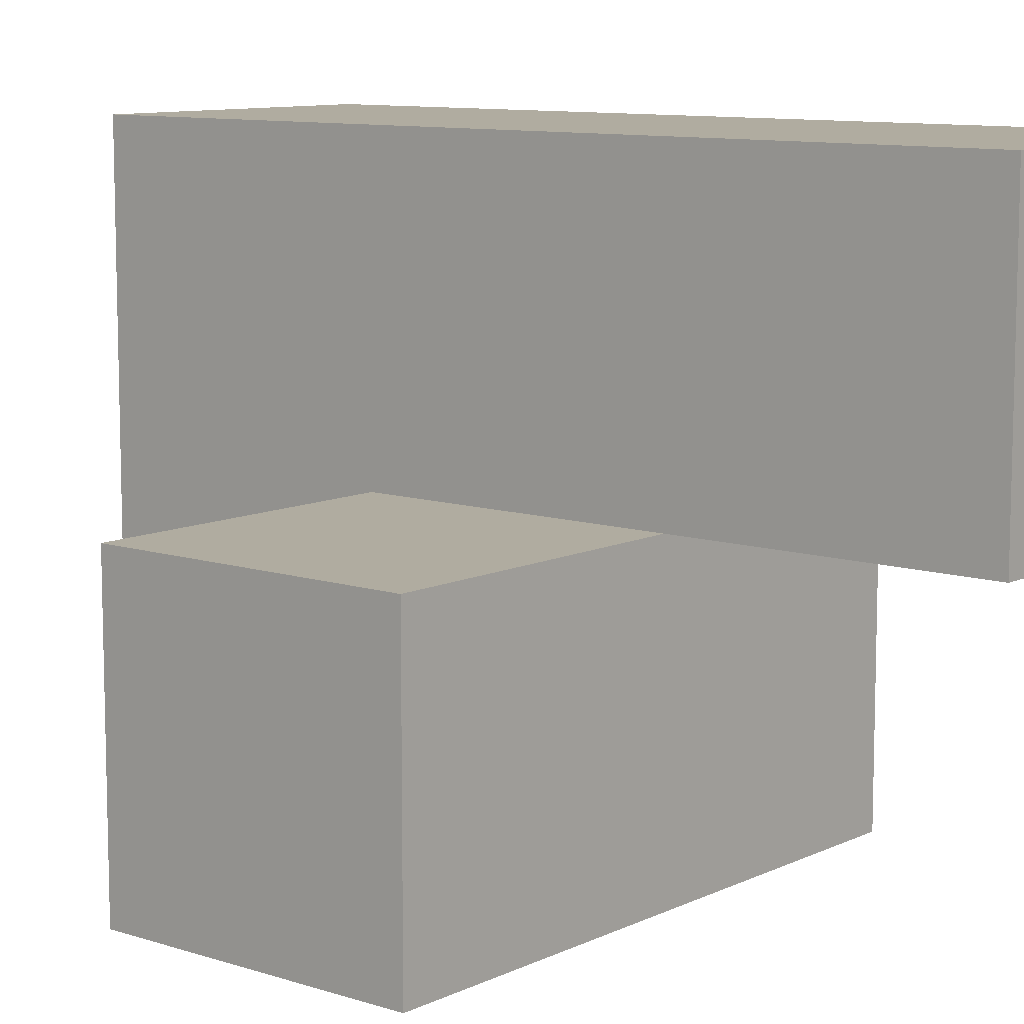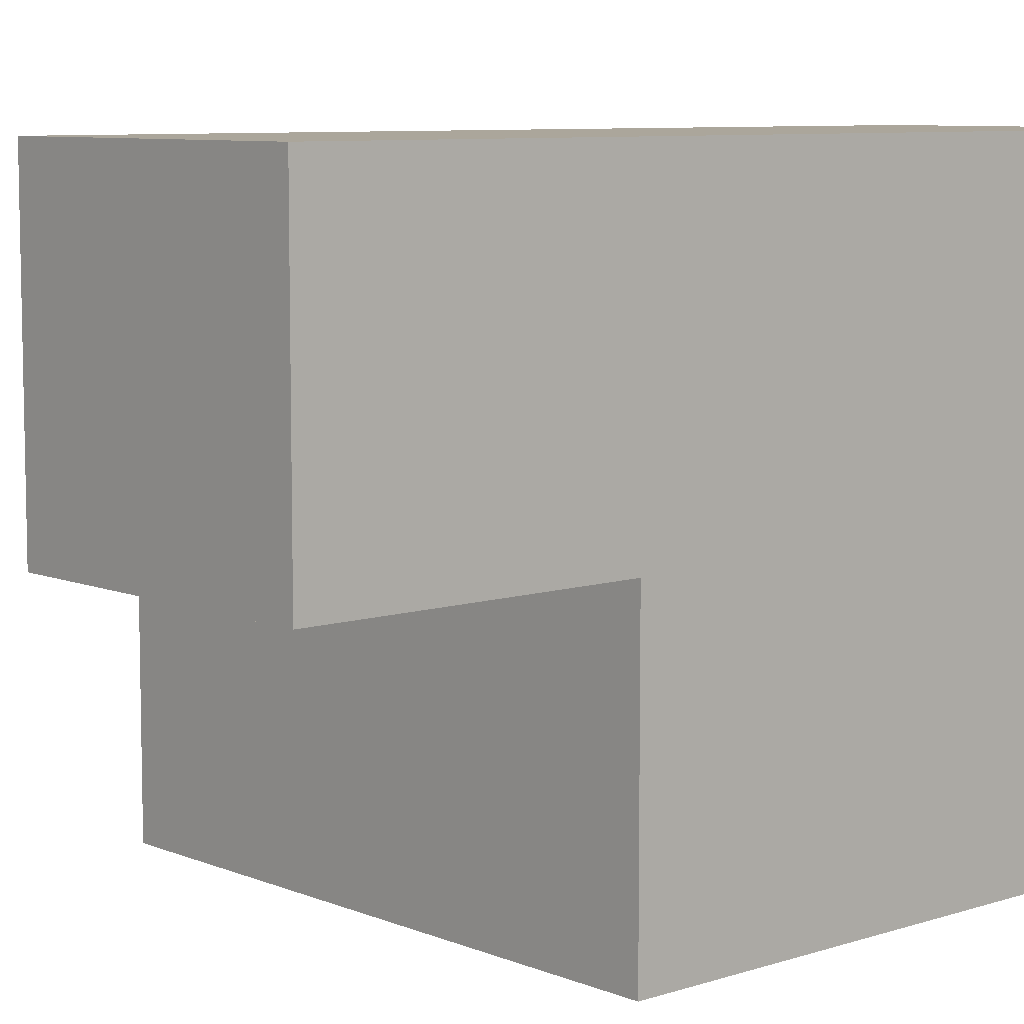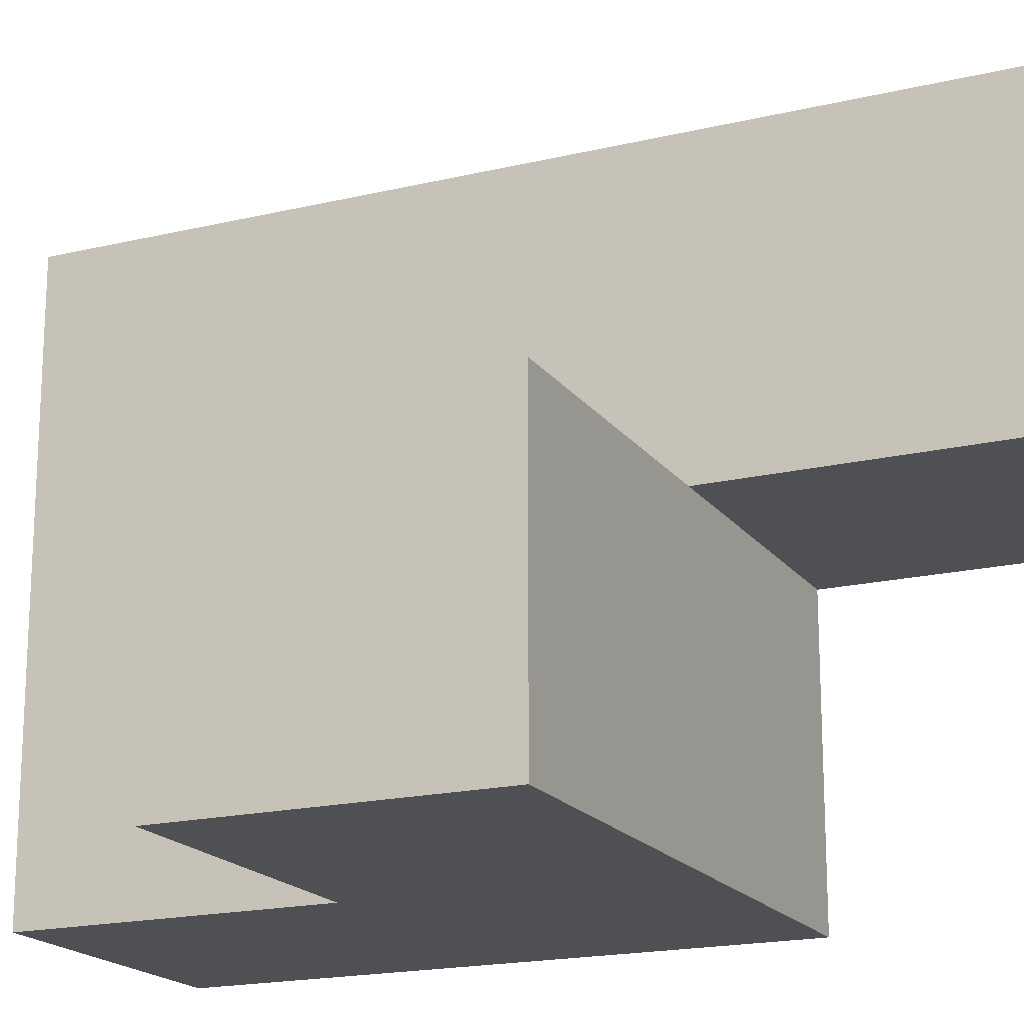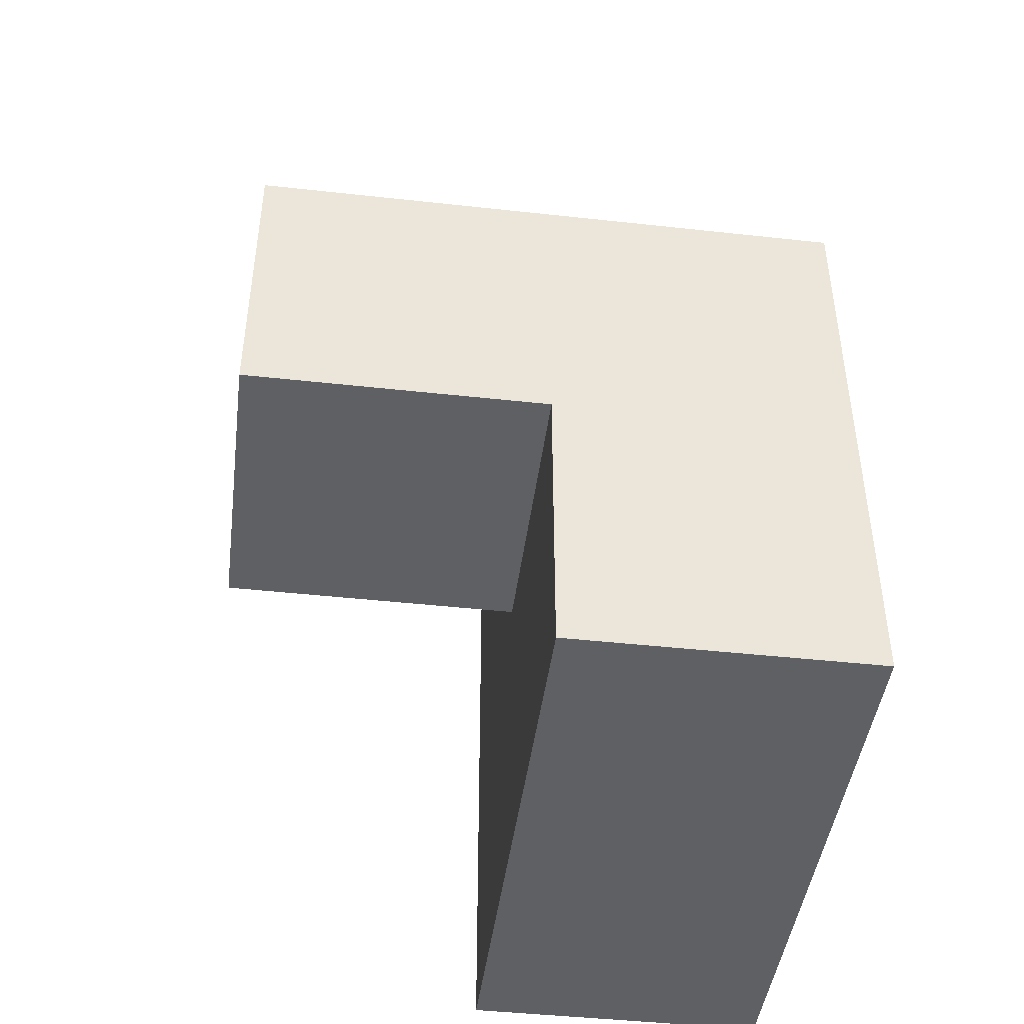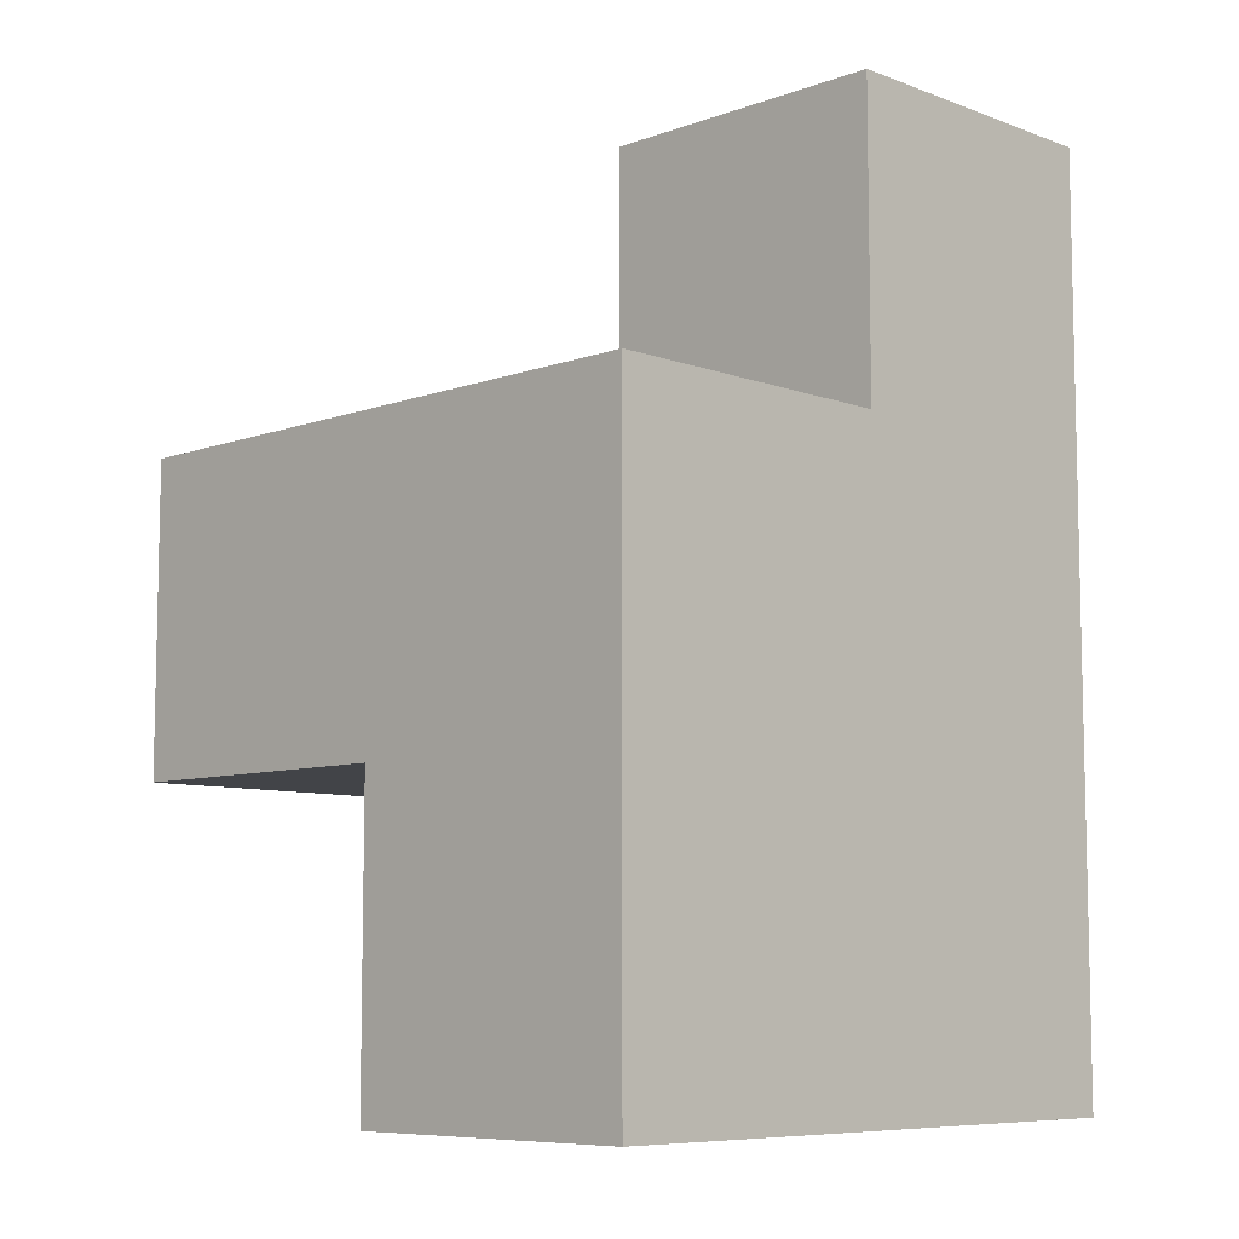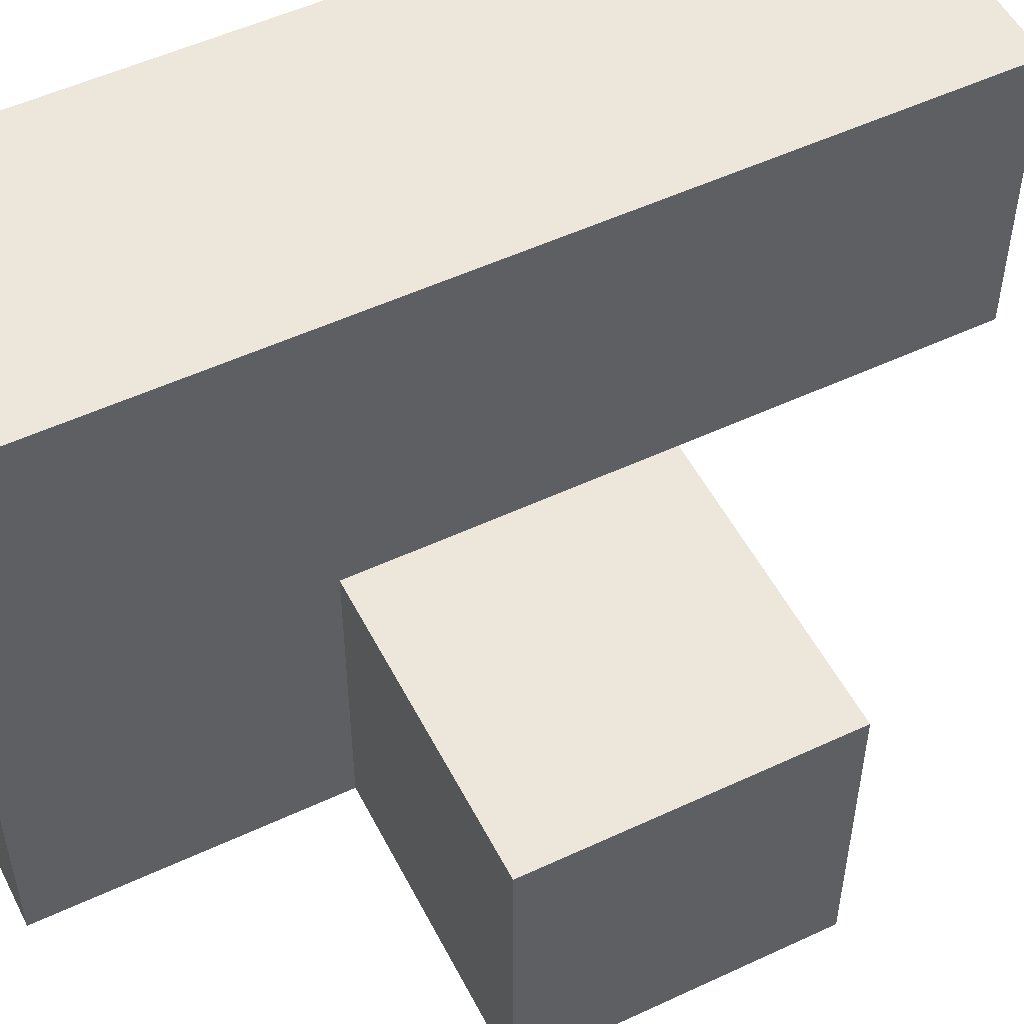
<metadata>
{"format":"obj","ext":"obj","renderer":"f3d","projection":"perspective","resolution":1024,"background":"white","views":[{"elev":9.9,"azim":-50.3,"up":"+Y"},{"elev":8.0,"azim":48.2,"up":"+Y"},{"elev":-18.5,"azim":-65.3,"up":"+Y"},{"elev":-44.9,"azim":-7.3,"up":"+Z"},{"elev":-8.0,"azim":44.7,"up":"+Z"},{"elev":52.5,"azim":-116.7,"up":"+Y"}]}
</metadata>
<code>
v 2.013 0.01 1.994
v 3.993 0.01 1.004
v 3.993 1.99 1.004
v 3.003 1.99 1.004
v 3.003 1 1.994
v 3.993 1 1.994
v 3.003 0.01 0.01385
v 3.993 0.01 0.01385
v 2.013 0.01 1.004
v 2.013 1 1.994
v 3.993 1.99 0.01385
v 3.993 1.99 2.984
v 3.003 1 1.004
v 3.003 1.99 0.01385
v 3.003 1.99 2.984
v 3.993 1 1.004
v 3.003 0.01 1.994
v 3.993 0.01 1.994
v 3.993 1.99 1.994
v 2.013 1 1.004
v 3.003 1 2.984
v 3.003 1.99 1.994
v 3.003 1 0.01385
v 3.993 1 0.01385
v 3.993 1 2.984
v 3.003 0.01 1.004
f 17 18 5
f 6 5 18
f 26 2 17
f 18 17 2
f 2 16 18
f 6 18 16
f 8 7 24
f 23 24 7
f 7 8 26
f 2 26 8
f 23 7 13
f 26 13 7
f 8 24 2
f 16 2 24
f 3 4 19
f 22 19 4
f 4 13 22
f 5 22 13
f 16 3 6
f 19 6 3
f 26 9 13
f 20 13 9
f 1 17 10
f 5 10 17
f 9 26 1
f 17 1 26
f 13 20 5
f 10 5 20
f 20 9 10
f 1 10 9
f 21 25 15
f 12 15 25
f 5 6 21
f 25 21 6
f 19 22 12
f 15 12 22
f 22 5 15
f 21 15 5
f 6 19 25
f 12 25 19
f 24 23 11
f 14 11 23
f 11 14 3
f 4 3 14
f 14 23 4
f 13 4 23
f 24 11 16
f 3 16 11

</code>
